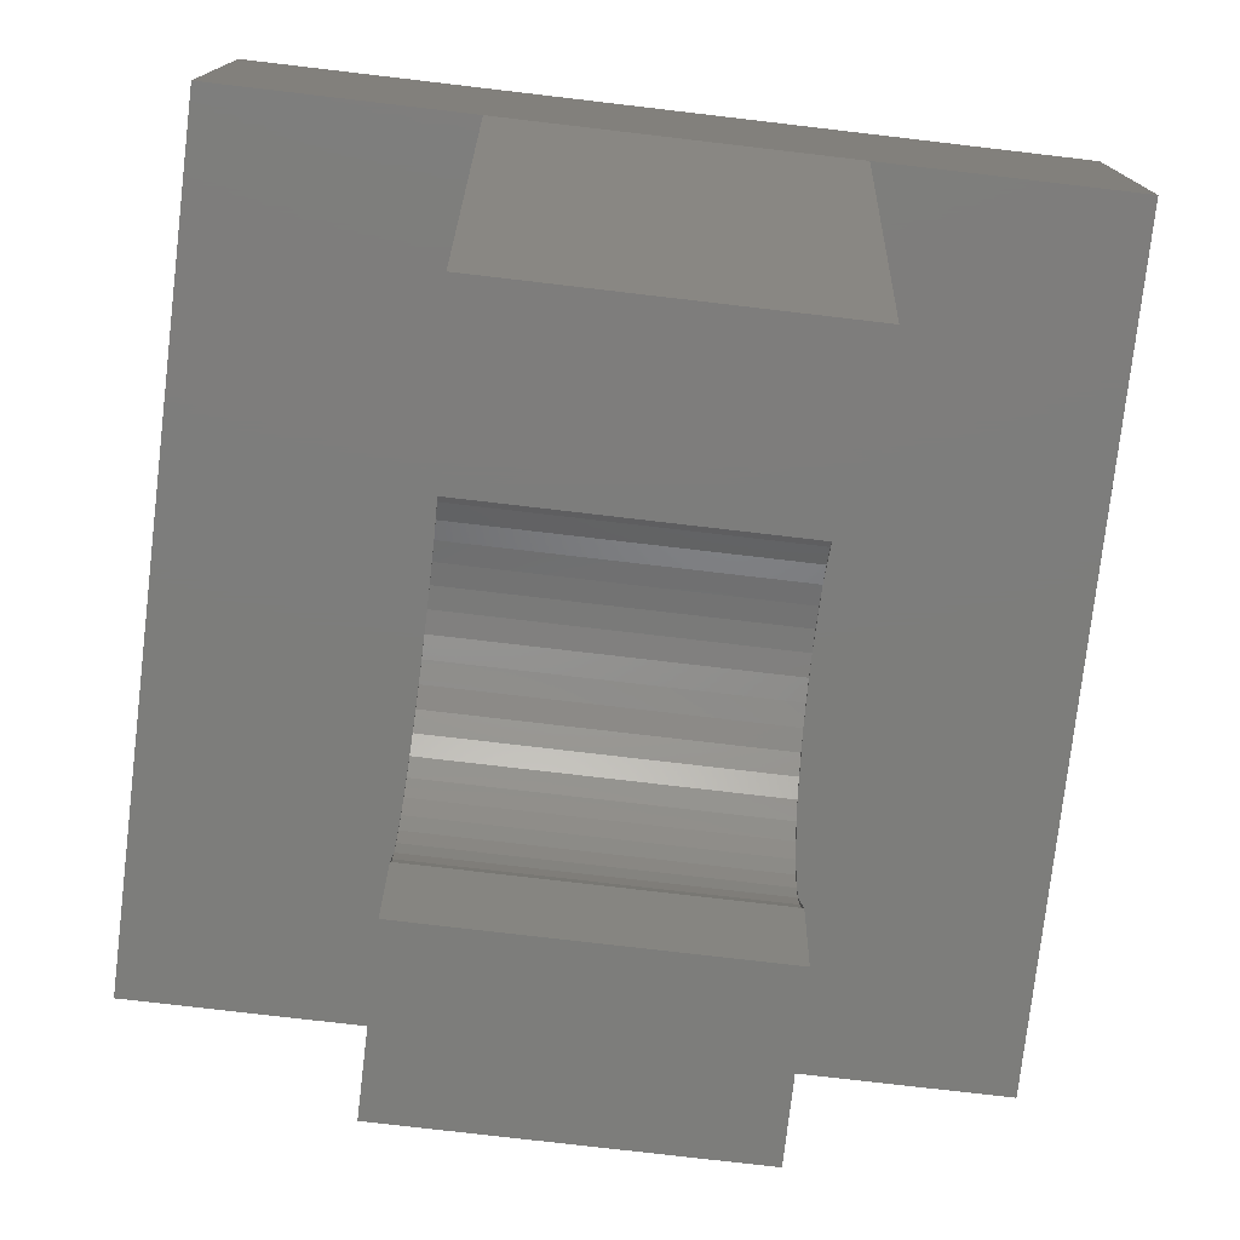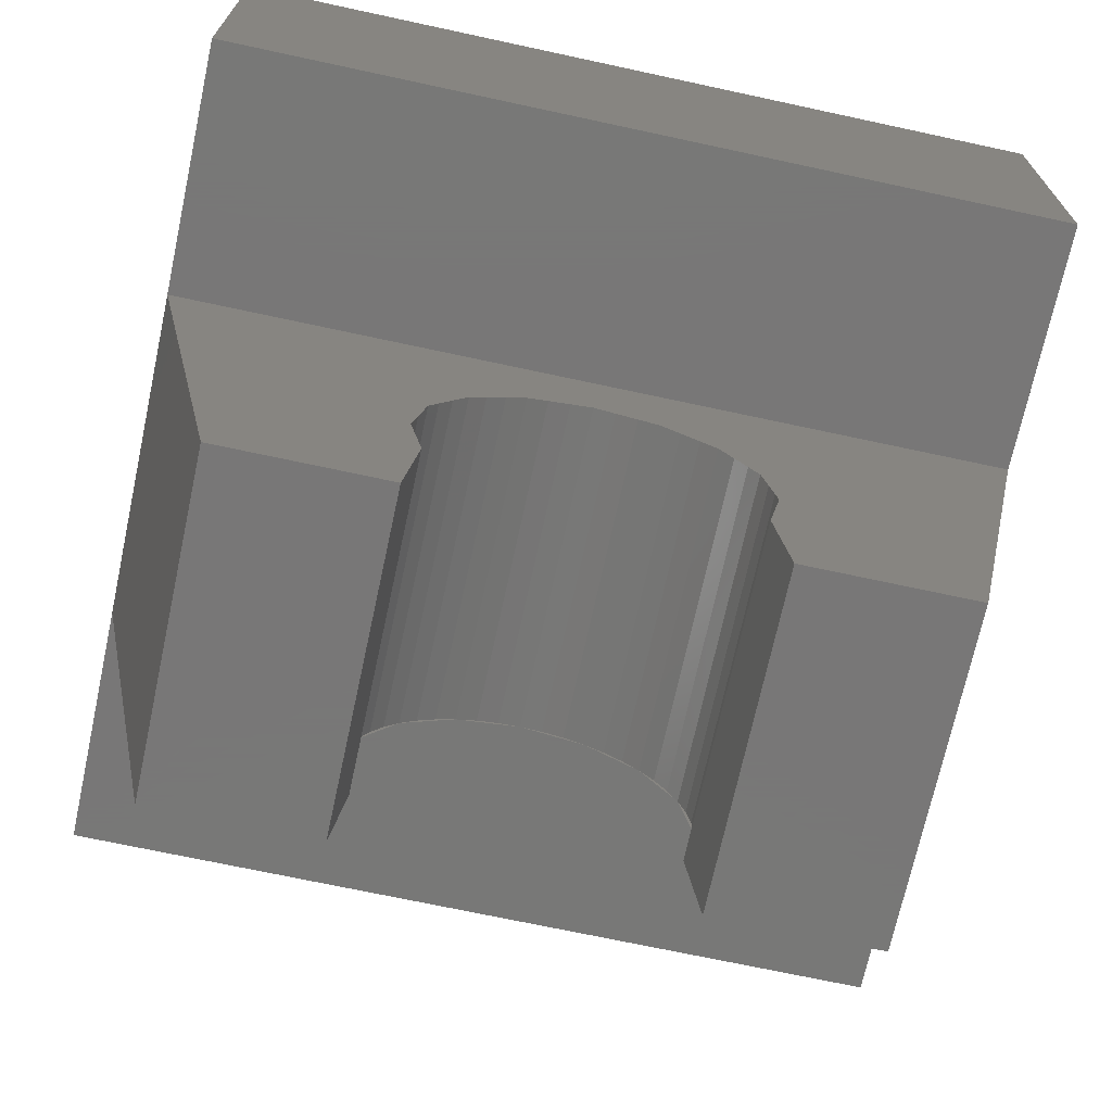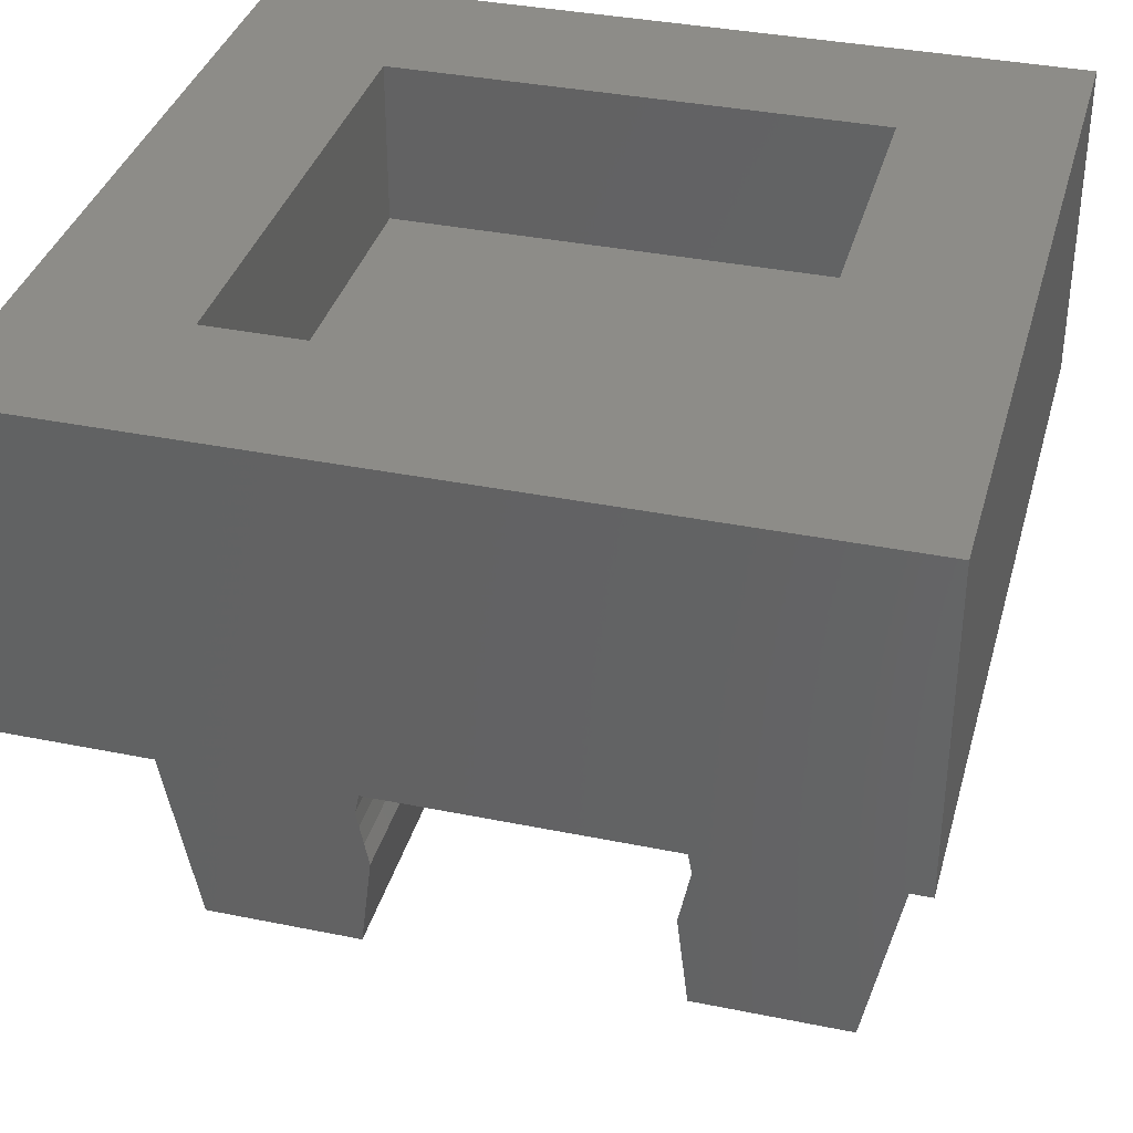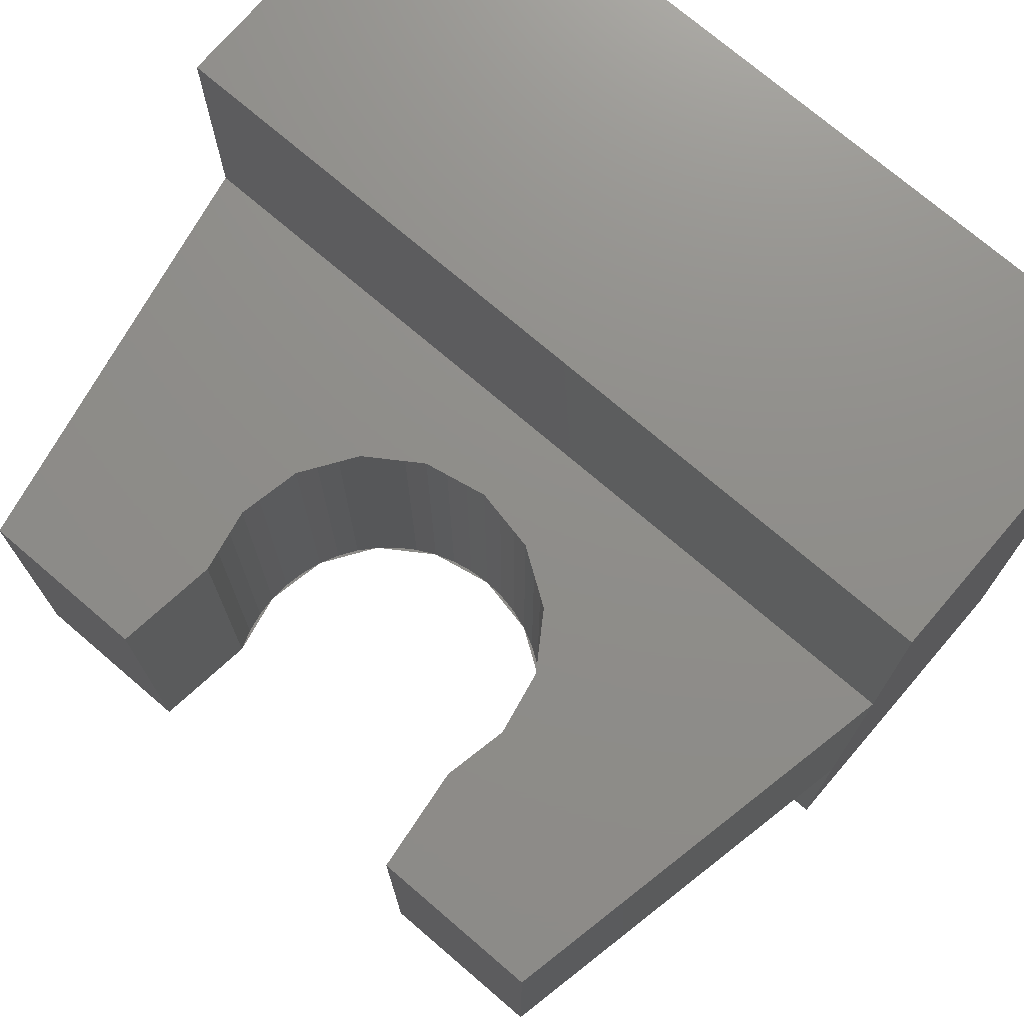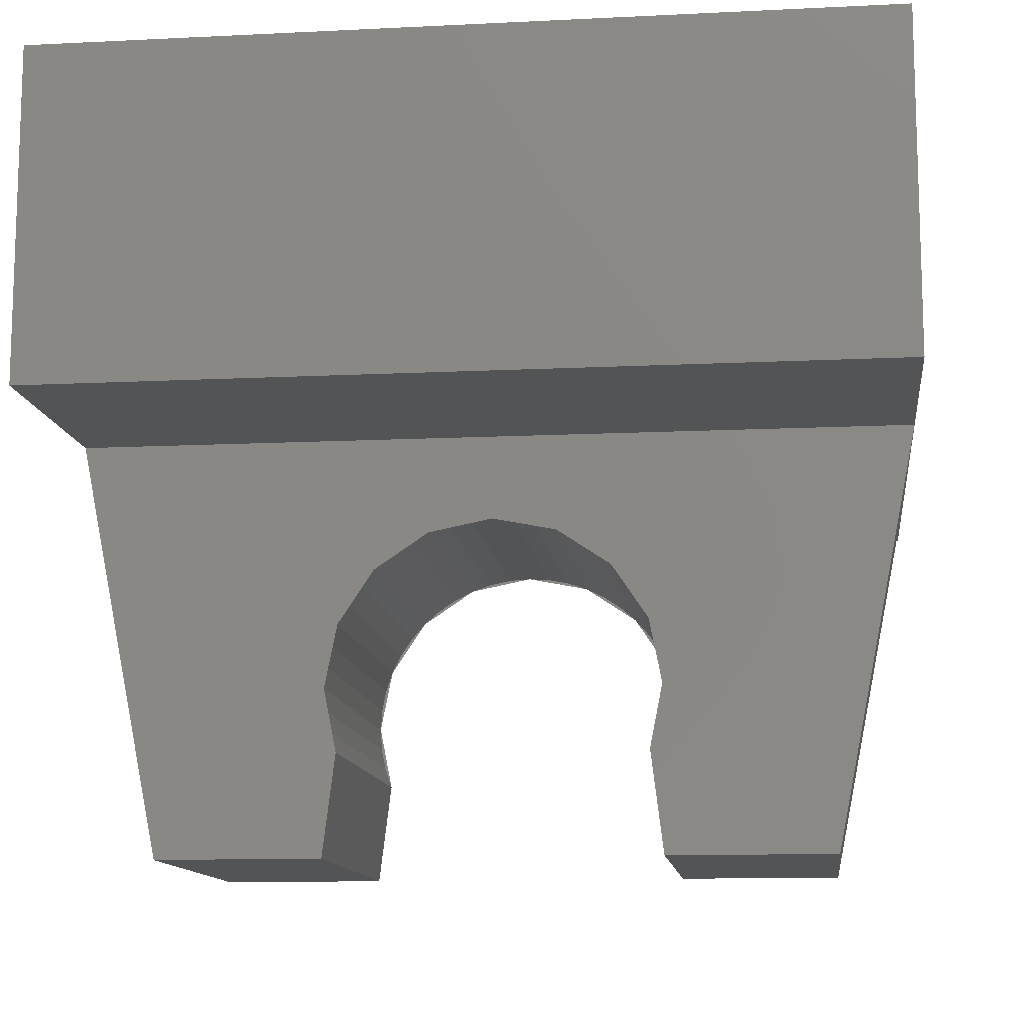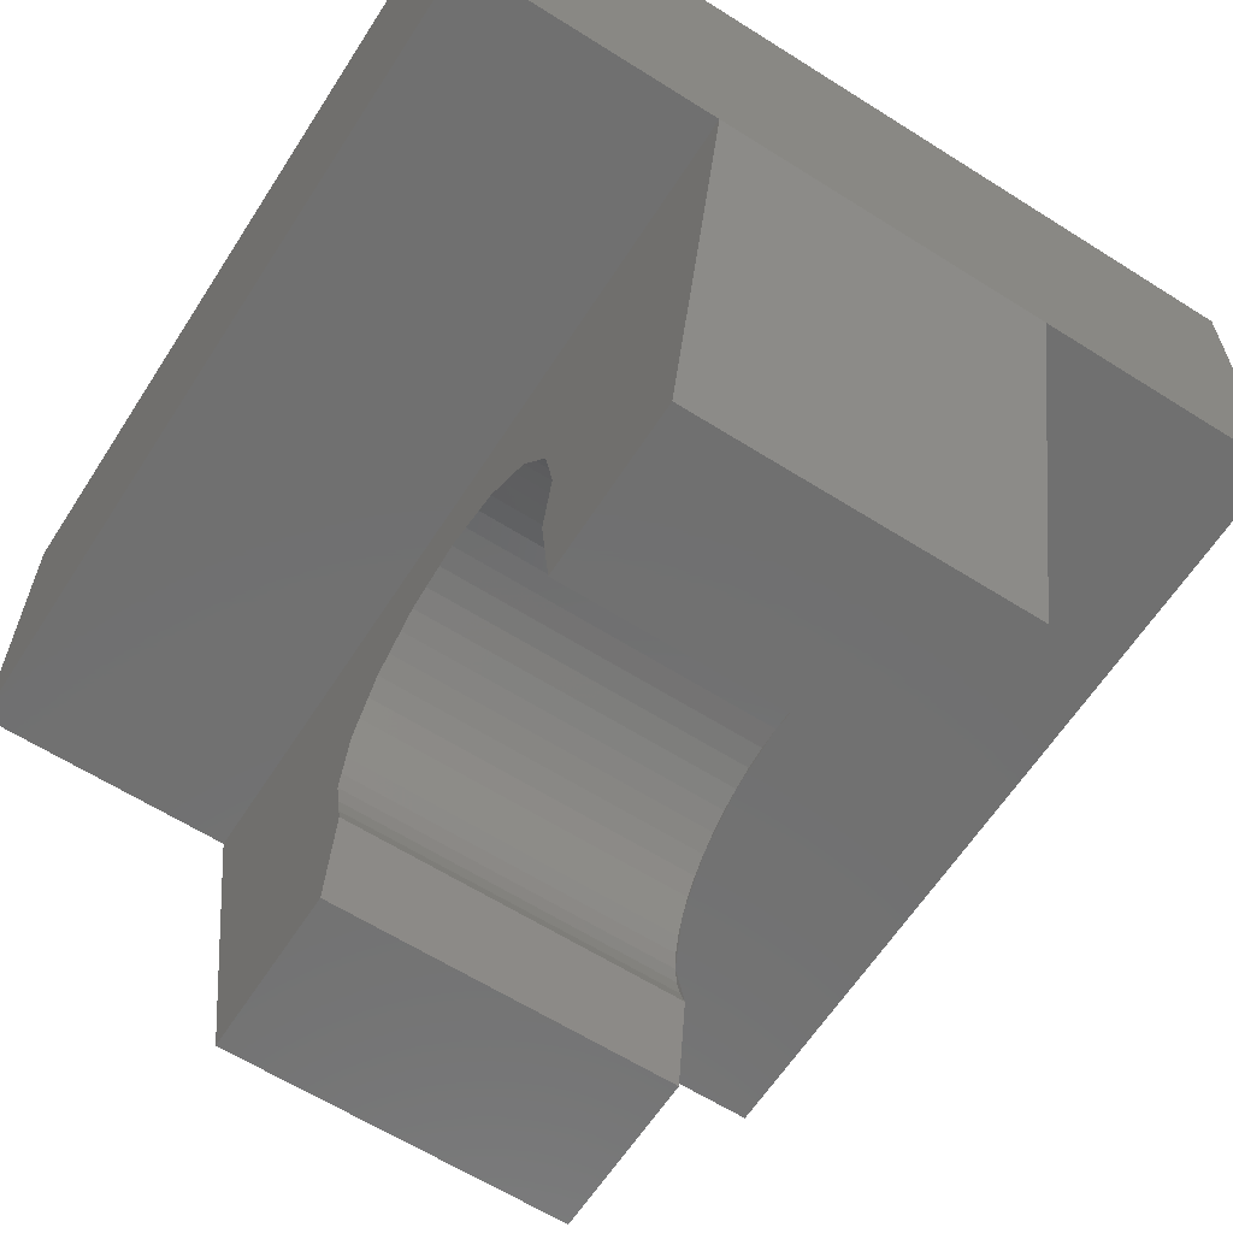
<metadata>
{"format":"stl","ext":"stl","renderer":"f3d","projection":"perspective","resolution":1024,"background":"white","views":[{"elev":-76.6,"azim":-96.7,"up":"+Y"},{"elev":-70.3,"azim":167.8,"up":"+Y"},{"elev":35.9,"azim":-165.0,"up":"+Y"},{"elev":73.6,"azim":40.6,"up":"+Z"},{"elev":-12.0,"azim":-173.2,"up":"+Y"},{"elev":-62.3,"azim":57.3,"up":"+Y"}]}
</metadata>
<code>
# stl→obj: 94 verts, 136 faces
v -4 0 4
v 4 3.2 4
v -4 3.2 4
v 4 0 4
v -4 0 -4
v -4 3.2 -4
v 4 0 -4
v 4 3.2 -4
v -2.4 1.6 2.4
v 2.4 1.6 2.4
v 2.4 1.6 -2.4
v -2.4 1.6 -2.4
v -2.4 3.2 2.4
v 2.4 3.2 2.4
v -2.4 3.2 -2.4
v 2.4 3.2 -2.4
v -4 0 -1.6
v -1.6 -0.8 -1.6
v 1.6 -0.8 -1.6
v 4 0 -1.6
v 4 0 1.6
v 1.6 -0.8 1.6
v -1.6 -0.8 1.6
v -4 0 1.6
v -0.6123 -0.9218 1.6
v 0 -0.8 1.6
v -1.131 -1.269 1.6
v -1.478 -1.788 1.6
v -1.6 -2.4 1.6
v -1.6 -4 1.6
v -1.478 -3.012 1.6
v 0.6123 -0.9218 1.6
v 1.131 -1.269 1.6
v 1.478 -1.788 1.6
v 1.6 -2.4 1.6
v 1.6 -4 1.6
v 1.478 -3.012 1.6
v 0 -0.8 -1.6
v -0.6123 -0.9218 -1.6
v -1.131 -1.269 -1.6
v -1.478 -1.788 -1.6
v -1.6 -2.4 -1.6
v -1.6 -4 -1.6
v -1.478 -3.012 -1.6
v 0.6123 -0.9218 -1.6
v 1.131 -1.269 -1.6
v 1.478 -1.788 -1.6
v 1.6 -2.4 -1.6
v 1.6 -4 -1.6
v 1.478 -3.012 -1.6
v -0.2088 -0.8138 1.6
v -0.2088 -0.8138 -1.6
v -0.4141 -0.8546 1.6
v -0.4141 -0.8546 -1.6
v -0.8 -1.014 1.6
v -0.8 -1.014 -1.6
v -0.9741 -1.131 1.6
v -0.9741 -1.131 -1.6
v -1.269 -1.426 1.6
v -1.269 -1.426 -1.6
v -1.386 -1.6 1.6
v -1.386 -1.6 -1.6
v -1.545 -1.986 1.6
v -1.545 -1.986 -1.6
v -1.586 -2.191 1.6
v -1.586 -2.191 -1.6
v -1.586 -2.609 1.6
v -1.586 -2.609 -1.6
v -1.545 -2.814 1.6
v -1.545 -2.814 -1.6
v 0.2088 -0.8138 1.6
v 0.2088 -0.8138 -1.6
v 0.4141 -0.8546 1.6
v 0.4141 -0.8546 -1.6
v 0.8 -1.014 1.6
v 0.8 -1.014 -1.6
v 0.9741 -1.131 1.6
v 0.9741 -1.131 -1.6
v 1.269 -1.426 1.6
v 1.269 -1.426 -1.6
v 1.386 -1.6 1.6
v 1.386 -1.6 -1.6
v 1.545 -1.986 1.6
v 1.545 -1.986 -1.6
v 1.586 -2.191 1.6
v 1.586 -2.191 -1.6
v 1.586 -2.609 1.6
v 1.586 -2.609 -1.6
v 1.545 -2.814 1.6
v 1.545 -2.814 -1.6
v 3.2 -4 1.6
v 3.2 -4 -1.6
v -3.2 -4 -1.6
v -3.2 -4 1.6
f 1 2 3
f 2 1 4
f 5 3 6
f 3 5 1
f 7 6 8
f 6 7 5
f 4 8 2
f 8 4 7
f 9 10 11
f 11 12 9
f 9 13 14
f 14 10 9
f 12 15 13
f 13 9 12
f 11 16 15
f 15 12 11
f 10 14 16
f 16 11 10
f 3 13 14
f 14 2 3
f 6 15 13
f 13 3 6
f 8 16 15
f 15 6 8
f 2 14 16
f 16 8 2
f 1 4 7
f 7 5 1
f 17 18 19
f 19 20 17
f 21 22 23
f 23 24 21
f 23 25 26
f 23 27 25
f 23 28 27
f 23 29 28
f 30 31 29
f 22 26 32
f 22 32 33
f 22 33 34
f 22 34 35
f 36 35 37
f 18 38 39
f 18 39 40
f 18 40 41
f 18 41 42
f 43 42 44
f 19 45 38
f 19 46 45
f 19 47 46
f 19 48 47
f 49 50 48
f 51 38 26
f 38 51 52
f 53 52 51
f 52 53 54
f 25 54 53
f 54 25 39
f 55 39 25
f 39 55 56
f 57 56 55
f 56 57 58
f 27 58 57
f 58 27 40
f 59 40 27
f 40 59 60
f 61 60 59
f 60 61 62
f 28 62 61
f 62 28 41
f 63 41 28
f 41 63 64
f 65 64 63
f 64 65 66
f 29 66 65
f 66 29 42
f 67 42 29
f 42 67 68
f 69 68 67
f 68 69 70
f 31 70 69
f 70 31 44
f 71 26 38
f 38 72 71
f 73 71 72
f 72 74 73
f 32 73 74
f 74 45 32
f 75 32 45
f 45 76 75
f 77 75 76
f 76 78 77
f 33 77 78
f 78 46 33
f 79 33 46
f 46 80 79
f 81 79 80
f 80 82 81
f 34 81 82
f 82 47 34
f 83 34 47
f 47 84 83
f 85 83 84
f 84 86 85
f 35 85 86
f 86 48 35
f 87 35 48
f 48 88 87
f 89 87 88
f 88 90 89
f 37 89 90
f 90 50 37
f 30 44 31
f 44 30 43
f 49 37 50
f 37 49 36
f 91 92 20
f 20 21 91
f 49 92 91
f 91 36 49
f 93 94 24
f 24 17 93
f 30 94 93
f 93 43 30
f 19 48 92
f 92 20 19
f 92 48 49
f 17 93 42
f 42 18 17
f 43 42 93
f 21 91 35
f 35 22 21
f 36 35 91
f 23 29 94
f 94 24 23
f 94 29 30

</code>
